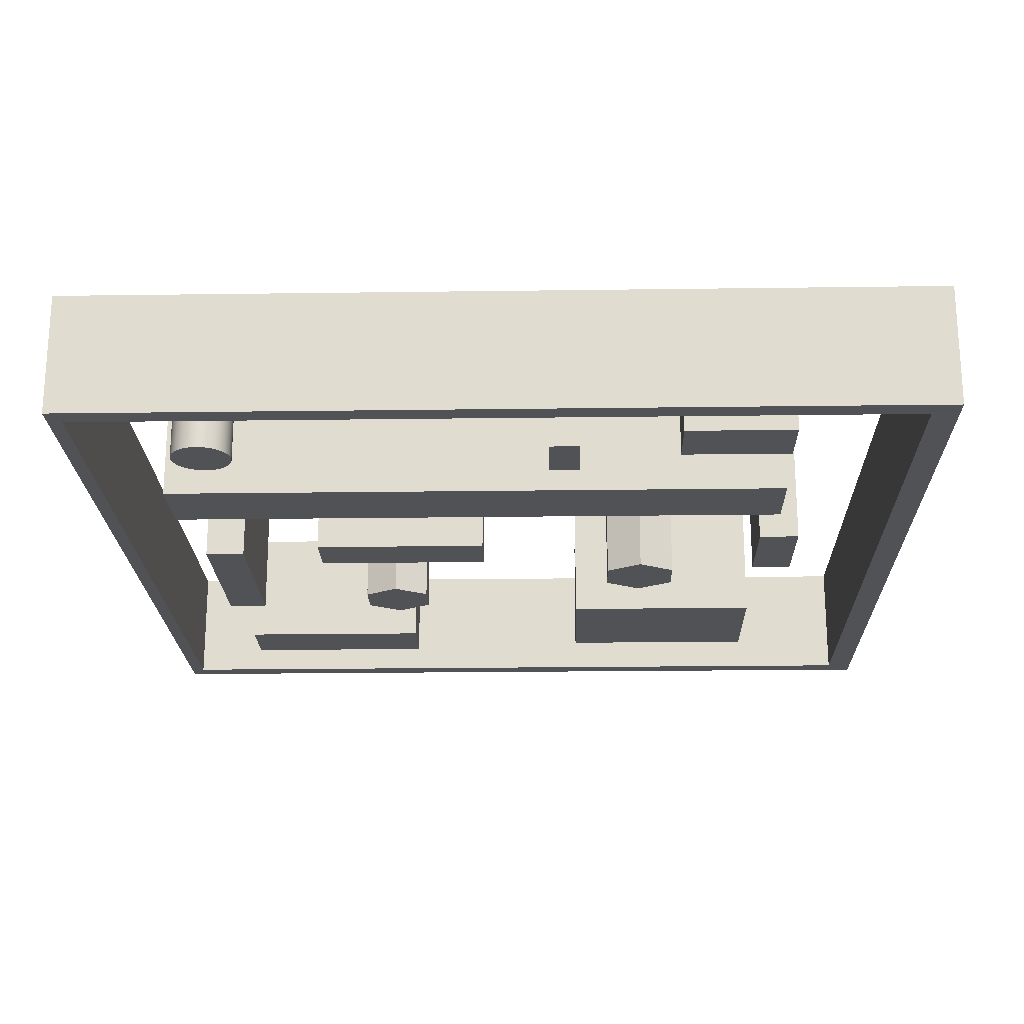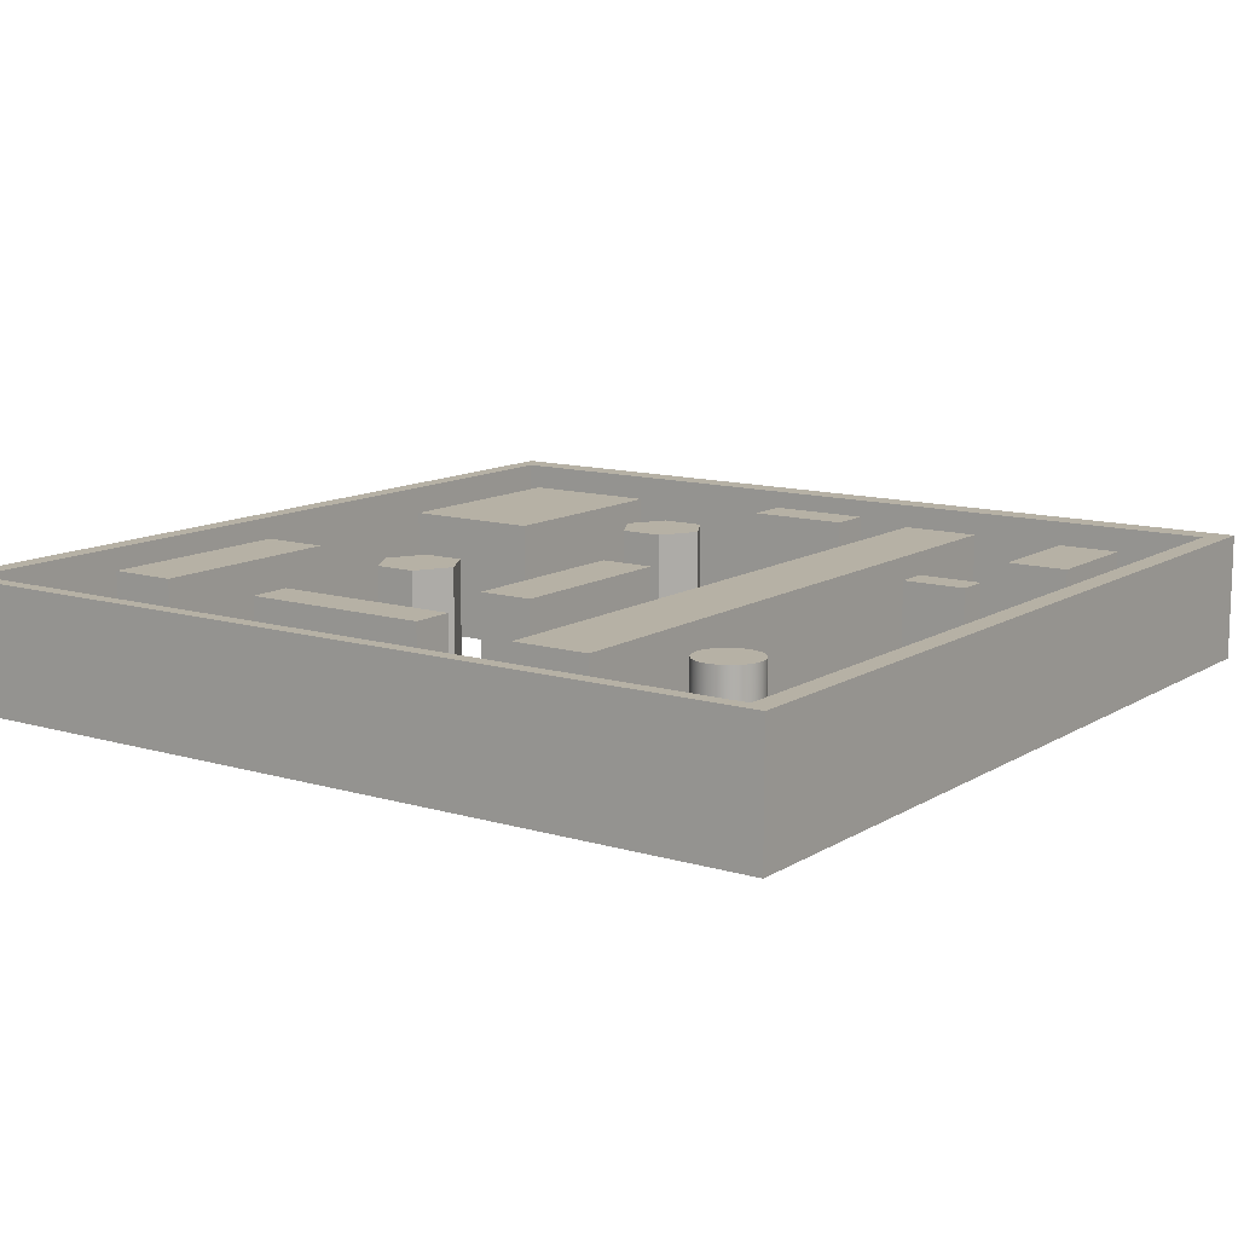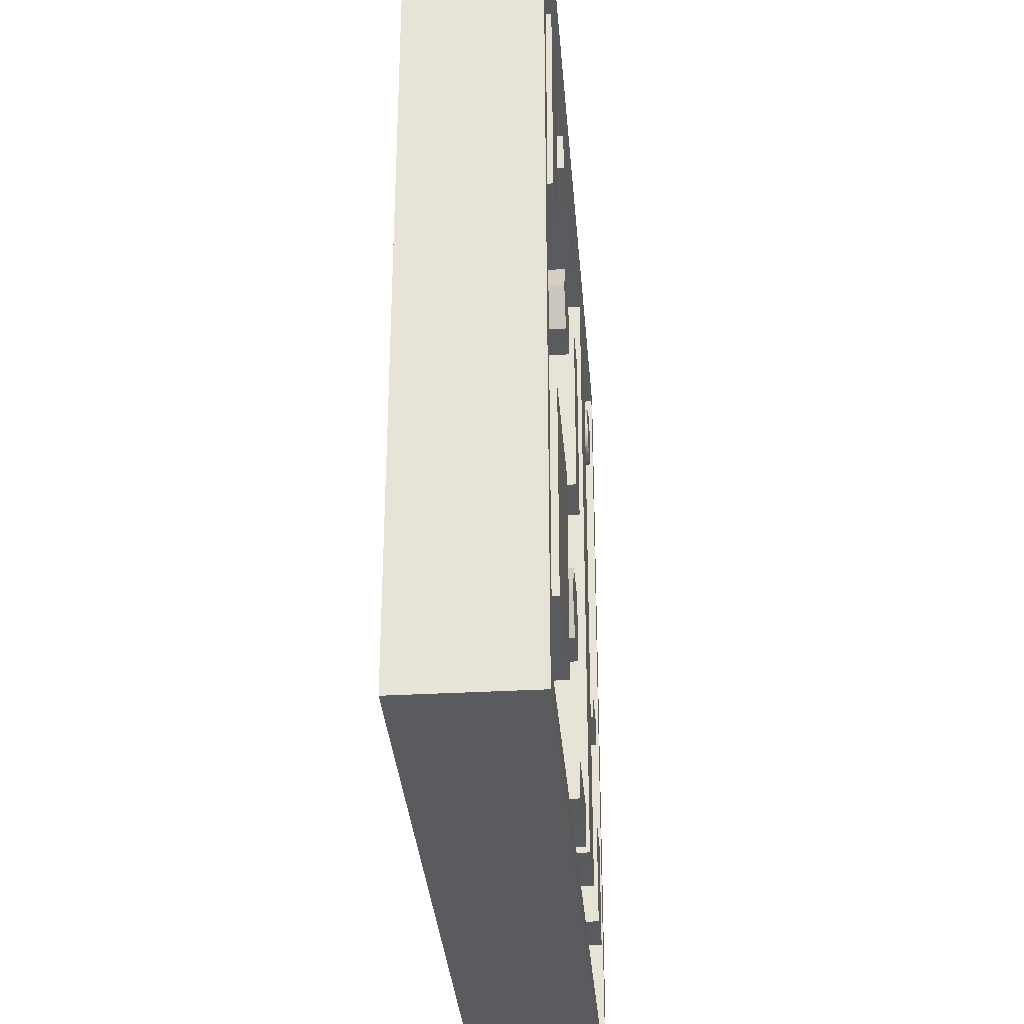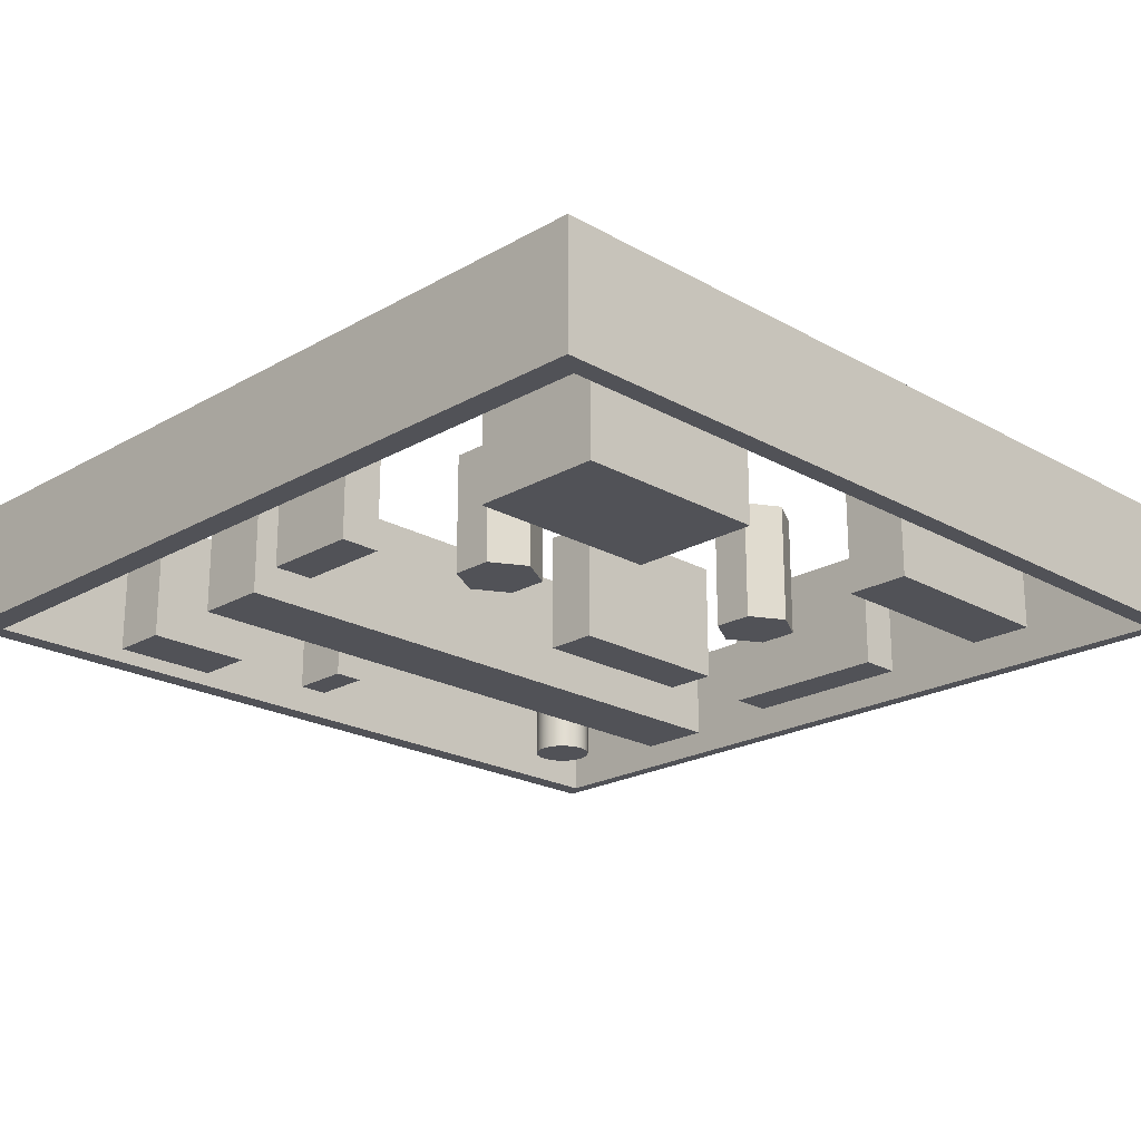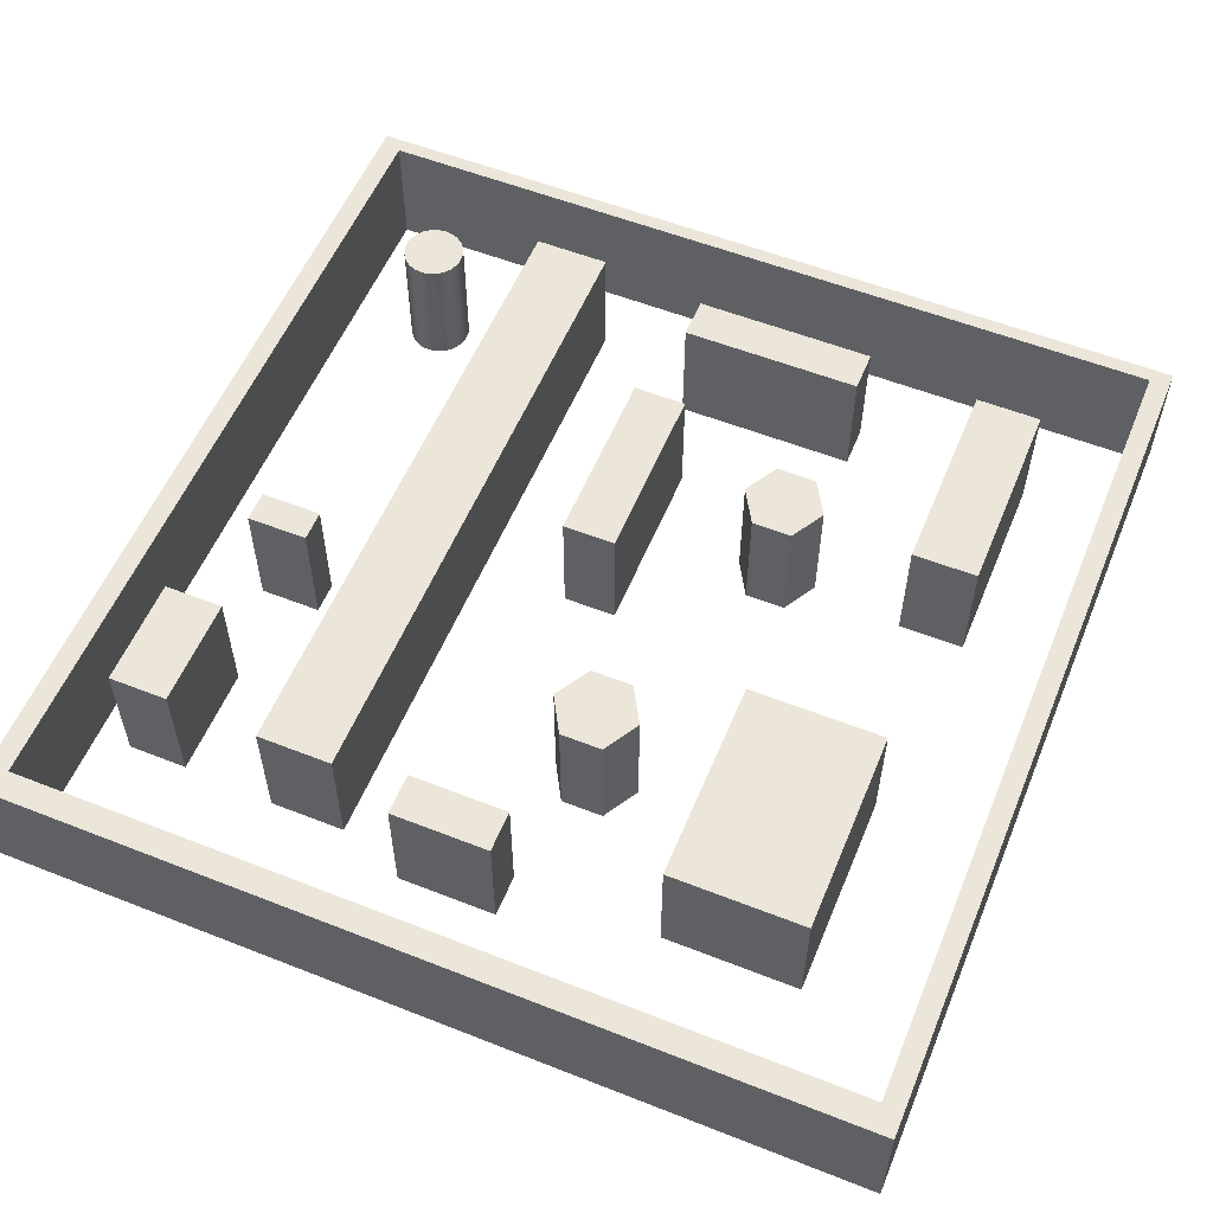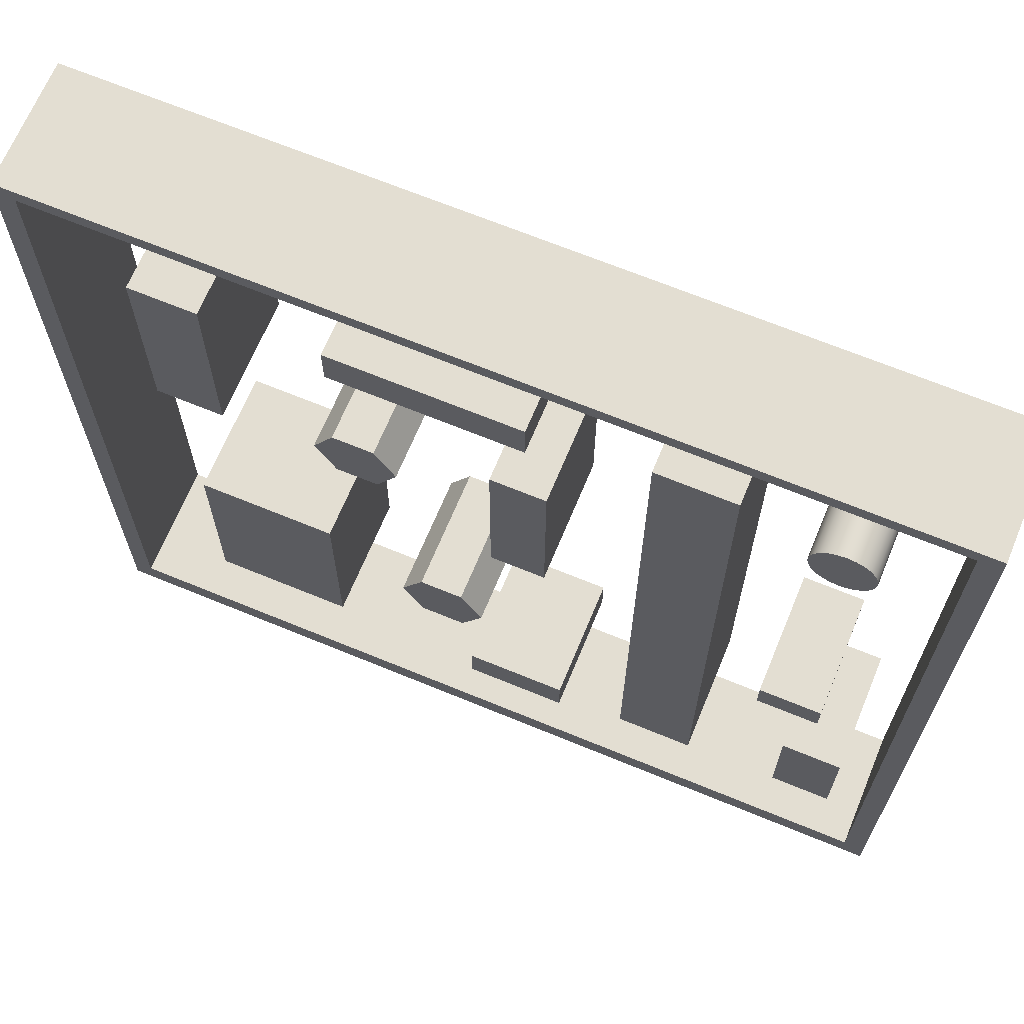
<metadata>
{"format":"obj","ext":"obj","renderer":"f3d","projection":"perspective","resolution":1024,"background":"white","views":[{"elev":-20.9,"azim":91.4,"up":"+Y"},{"elev":12.0,"azim":35.3,"up":"+Y"},{"elev":-32.9,"azim":-85.5,"up":"+Z"},{"elev":-21.5,"azim":-134.8,"up":"+Y"},{"elev":56.3,"azim":-157.6,"up":"+Y"},{"elev":67.4,"azim":22.5,"up":"+Z"}]}
</metadata>
<code>
g Mesh1 Model
v 17.7 0 -14.4
v 17.7 0 -17.07
v 19.15 0 -17.07
v 19.15 0 -14.4
f 1 2 3 4
v 17.7 3 -14.4
v 17.7 3 -17.07
f 2 1 5 6
v 19.15 3 -14.4
f 1 4 7 5
v 19.15 3 -17.07
f 4 3 8 7
f 3 2 6 8
f 6 5 7 8
g Mesh2 Model
v 2.085 0 -7.068
v 3.685 0 -7.068
v 3.685 0 -2.158
v 2.085 0 -2.158
f 9 10 11 12
v 2.085 3 -7.068
v 3.685 3 -7.068
f 10 9 13 14
v 2.085 3 -2.158
f 9 12 15 13
v 3.685 3 -2.158
f 12 11 16 15
f 11 10 14 16
f 14 13 15 16
g Mesh3 Model
v 9.308 0 -14.58
v 9.823 0 -13.69
v 9.308 0 -12.8
v 8.278 0 -12.8
v 7.763 0 -13.69
v 8.278 0 -14.58
f 17 18 19 20 21 22
v 9.308 3 -14.58
v 9.823 3 -13.69
f 18 17 23 24
v 8.278 3 -14.58
f 17 22 25 23
v 7.763 3 -13.69
f 22 21 26 25
v 8.278 3 -12.8
f 21 20 27 26
v 9.308 3 -12.8
f 20 19 28 27
f 19 18 24 28
f 24 23 25 26 27 28
g Mesh4 Model
v 7.401 0 -7.632
v 7.891 0 -6.783
v 7.401 0 -5.934
v 6.421 0 -5.934
v 5.931 0 -6.783
v 6.421 0 -7.632
f 29 30 31 32 33 34
v 7.401 3 -7.632
v 7.891 3 -6.783
f 30 29 35 36
v 6.421 3 -7.632
f 29 34 37 35
v 5.931 3 -6.783
f 34 33 38 37
v 6.421 3 -5.934
f 33 32 39 38
v 7.401 3 -5.934
f 32 31 40 39
f 31 30 36 40
f 36 35 37 38 39 40
g Mesh5 Model
v 6.474 -2.888e-15 -1.866
v 6.474 -2.888e-15 -2.876
v 10.91 -2.888e-15 -2.876
v 10.91 -2.888e-15 -1.866
f 41 42 43 44
v 6.474 3 -1.866
v 6.474 3 -2.876
f 42 41 45 46
v 10.91 3 -1.866
f 41 44 47 45
v 10.91 3 -2.876
f 44 43 48 47
f 43 42 46 48
f 46 45 47 48
g Mesh6 Model
v 13.59 0 -1.51
v 13.59 0 -17.16
v 15.43 0 -17.16
v 15.43 0 -1.51
f 49 50 51 52
v 13.59 3 -1.51
v 13.59 3 -17.16
f 50 49 53 54
v 15.43 3 -1.51
f 49 52 55 53
v 15.43 3 -17.16
f 52 51 56 55
f 51 50 54 56
f 54 53 55 56
g Mesh7 Model
v 16.78 0 -11.97
v 18.27 0 -11.97
v 18.27 0 -11.22
v 16.78 0 -11.22
f 57 58 59 60
v 16.78 3 -11.97
v 18.27 3 -11.97
f 58 57 61 62
v 16.78 3 -11.22
f 57 60 63 61
v 18.27 3 -11.22
f 60 59 64 63
f 59 58 62 64
f 62 61 63 64
g Mesh8 Model
v 11.42 -2.888e-15 -9.391
v 11.42 -2.888e-15 -4.951
v 10.12 -2.888e-15 -4.951
v 10.12 -2.888e-15 -9.391
f 65 66 67 68
v 11.42 3 -9.391
v 11.42 3 -4.951
f 66 65 69 70
v 10.12 3 -9.391
f 65 68 71 69
v 10.12 3 -4.951
f 68 67 72 71
f 67 66 70 72
f 70 69 71 72
g Mesh9 Model
v 18.35 0 -3.205
v 18.43 0 -3.026
v 18.45 0 -2.835
v 18.43 0 -2.643
v 18.35 0 -2.465
v 18.24 0 -2.311
v 18.08 0 -2.194
v 17.9 0 -2.12
v 17.71 0 -2.095
v 17.52 0 -2.12
v 17.34 0 -2.194
v 17.19 0 -2.311
v 17.07 0 -2.465
v 17 0 -2.643
v 16.97 0 -2.835
v 17 0 -3.026
v 17.07 0 -3.205
v 17.19 0 -3.358
v 17.34 0 -3.475
v 17.52 0 -3.549
v 17.71 0 -3.575
v 17.9 0 -3.549
v 18.08 0 -3.475
v 18.24 0 -3.358
f 73 74 75 76 77 78 79 80 81 82 83 84 85 86 87 88 89 90 91 92 93 94 95 96
v 18.35 3 -3.205
v 18.43 3 -3.026
f 74 73 97 98
v 18.24 3 -3.358
f 73 96 99 97
v 18.08 3 -3.475
f 96 95 100 99
v 17.9 3 -3.549
f 95 94 101 100
v 17.71 3 -3.575
f 94 93 102 101
v 17.52 3 -3.549
f 93 92 103 102
v 17.34 3 -3.475
f 92 91 104 103
v 17.19 3 -3.358
f 91 90 105 104
v 17.07 3 -3.205
f 90 89 106 105
v 17 3 -3.026
f 89 88 107 106
v 16.97 3 -2.835
f 88 87 108 107
v 17 3 -2.643
f 87 86 109 108
v 17.07 3 -2.465
f 86 85 110 109
v 17.19 3 -2.311
f 85 84 111 110
v 17.34 3 -2.194
f 84 83 112 111
v 17.52 3 -2.12
f 83 82 113 112
v 17.71 3 -2.095
f 82 81 114 113
v 17.9 3 -2.12
f 81 80 115 114
v 18.08 3 -2.194
f 80 79 116 115
v 18.24 3 -2.311
f 79 78 117 116
v 18.35 3 -2.465
f 78 77 118 117
v 18.43 3 -2.643
f 77 76 119 118
v 18.45 3 -2.835
f 76 75 120 119
f 75 74 98 120
f 98 97 99 100 101 102 103 104 105 106 107 108 109 110 111 112 113 114 115 116 117 118 119 120
g Mesh10 Model
v -0.488 0 -20.65
v 0 0 -20
v -0.488 0 0.35
f 121 122 123
v 20.51 0 -20.65
f 122 121 124
v -0.488 3 -20.65
v 20.51 3 -20.65
f 124 121 125 126
v -0.488 3 0.35
f 121 123 127 125
v 20.51 0 0.35
v 20.51 3 0.35
f 123 128 129 127
v 0 0 -0
f 123 130 128
f 130 123 122
v 0 3 -20
v 0 3 -0
f 130 122 131 132
v 20 0 -20
v 20 3 -20
f 122 133 134 131
f 122 124 133
v 20 0 -0
f 133 124 135
f 128 135 124
f 128 130 135
v 20 3 -0
f 135 130 132 136
f 132 129 136
f 132 127 129
f 127 132 125
f 131 125 132
f 125 131 126
f 126 131 134
f 126 134 129
f 136 129 134
f 133 135 136 134
f 128 124 126 129
g Mesh11 Model
v 11.94 0 -16.78
v 9.53 0 -16.78
v 9.53 0 -17.8
v 11.94 0 -17.8
f 137 138 139 140
v 11.94 3 -16.78
v 9.53 3 -16.78
f 138 137 141 142
v 11.94 3 -17.8
f 137 140 143 141
v 9.53 3 -17.8
f 140 139 144 143
f 139 138 142 144
f 142 141 143 144
g Mesh12 Model
v 5.929 -2.888e-15 -16.92
v 5.929 -2.888e-15 -11.93
v 2.609 -2.888e-15 -11.93
v 2.609 -2.888e-15 -16.92
f 145 146 147 148
v 5.929 3 -16.92
v 5.929 3 -11.93
f 146 145 149 150
v 2.609 3 -16.92
f 145 148 151 149
v 2.609 3 -11.93
f 148 147 152 151
f 147 146 150 152
f 150 149 151 152

</code>
